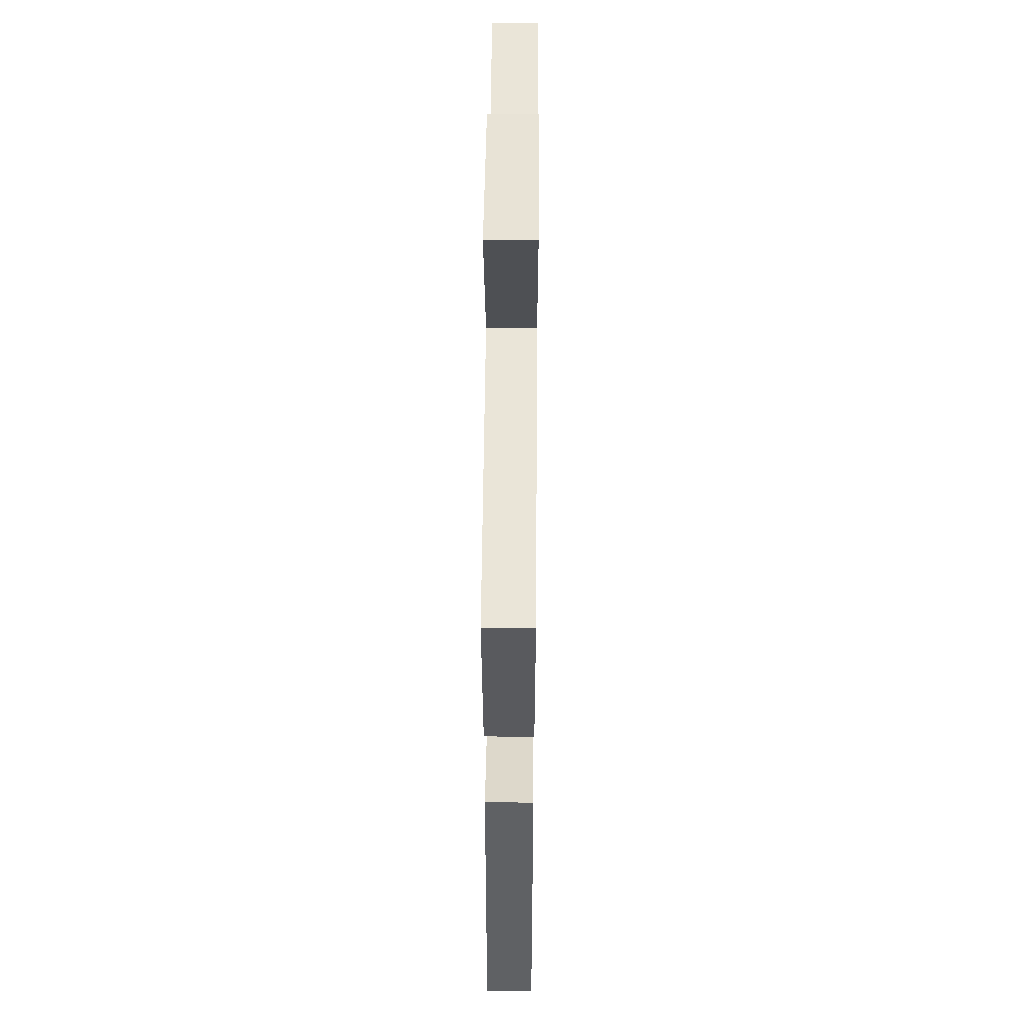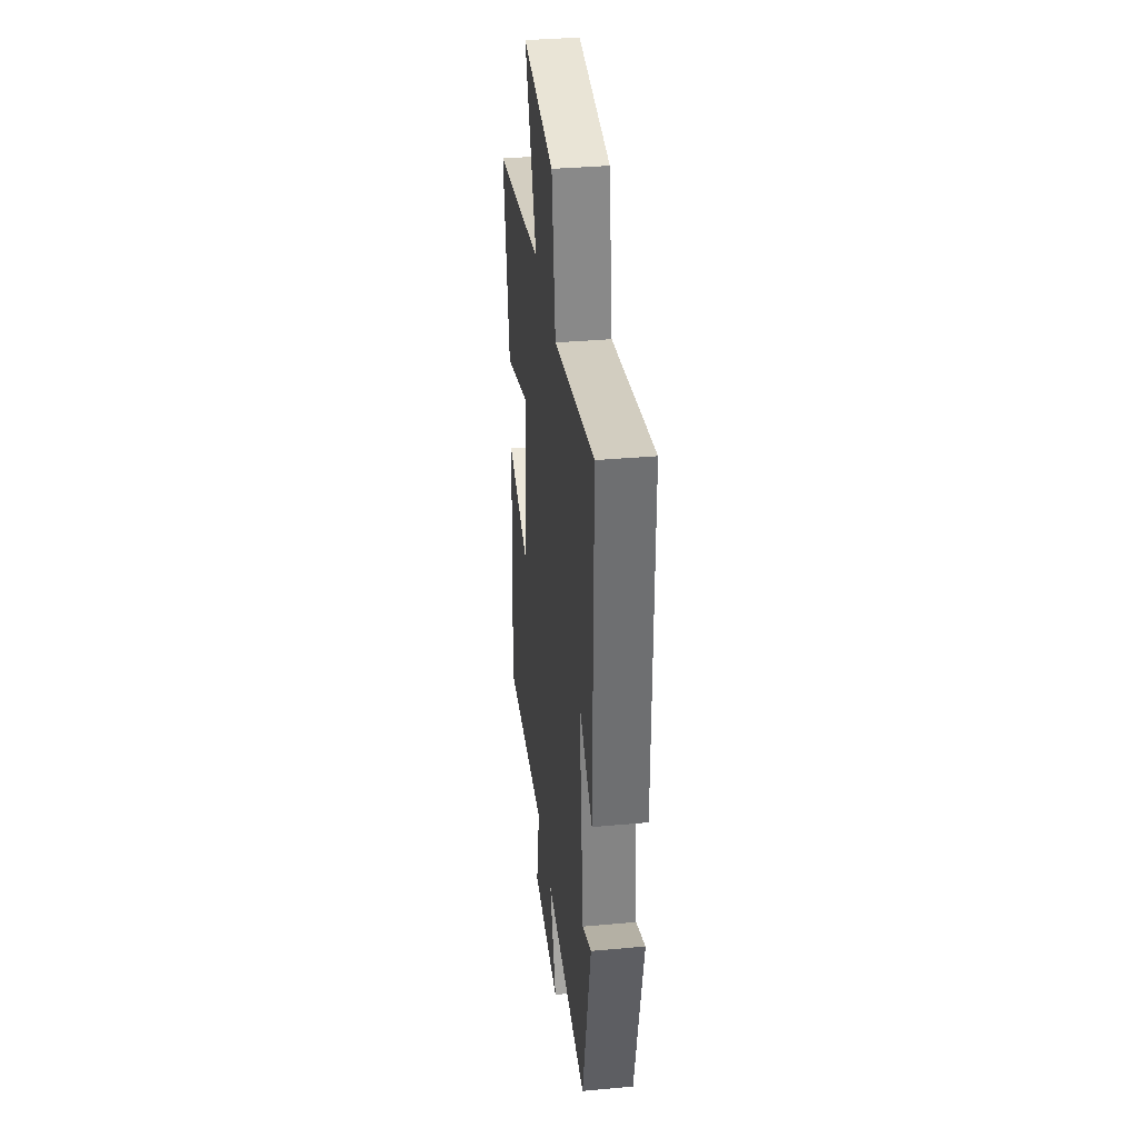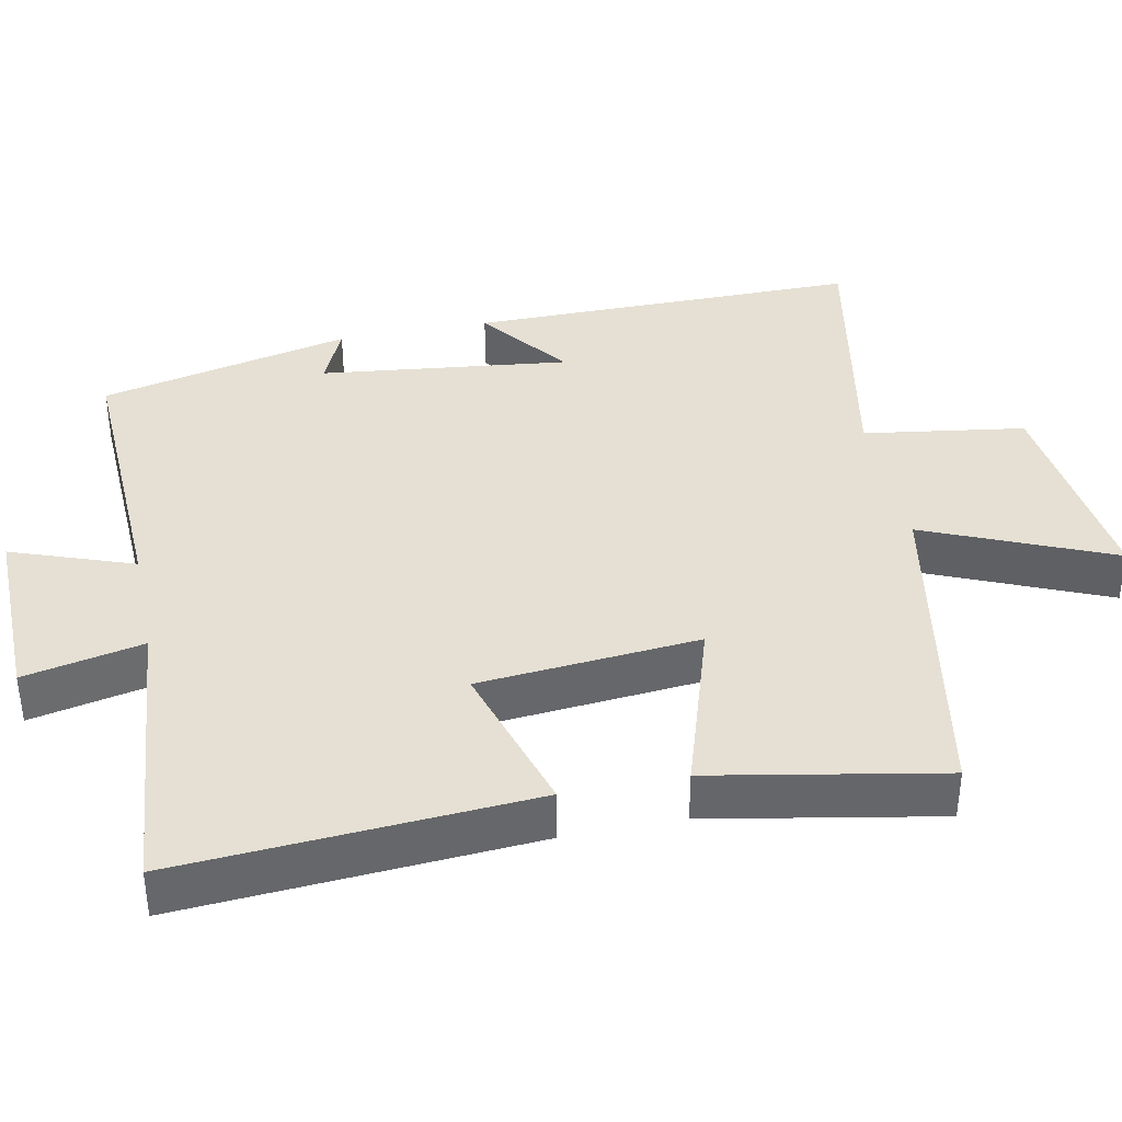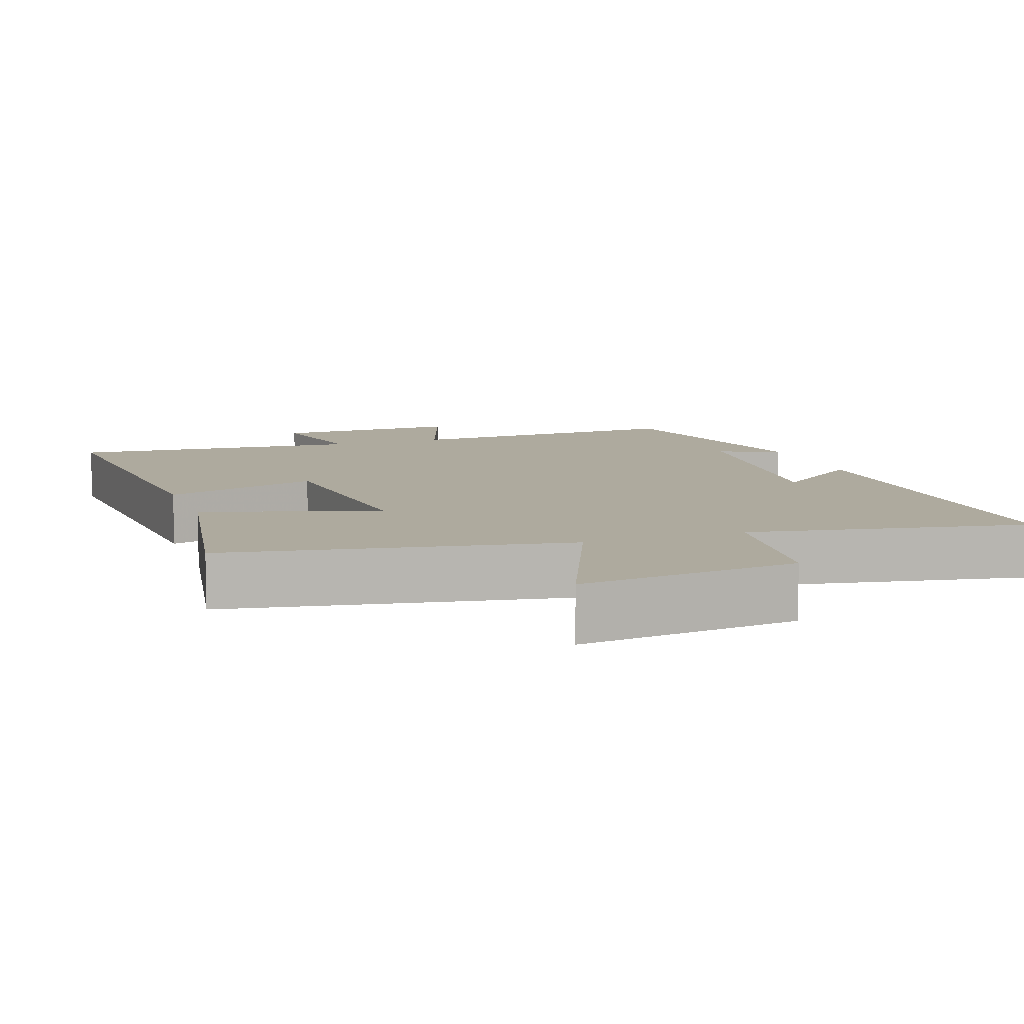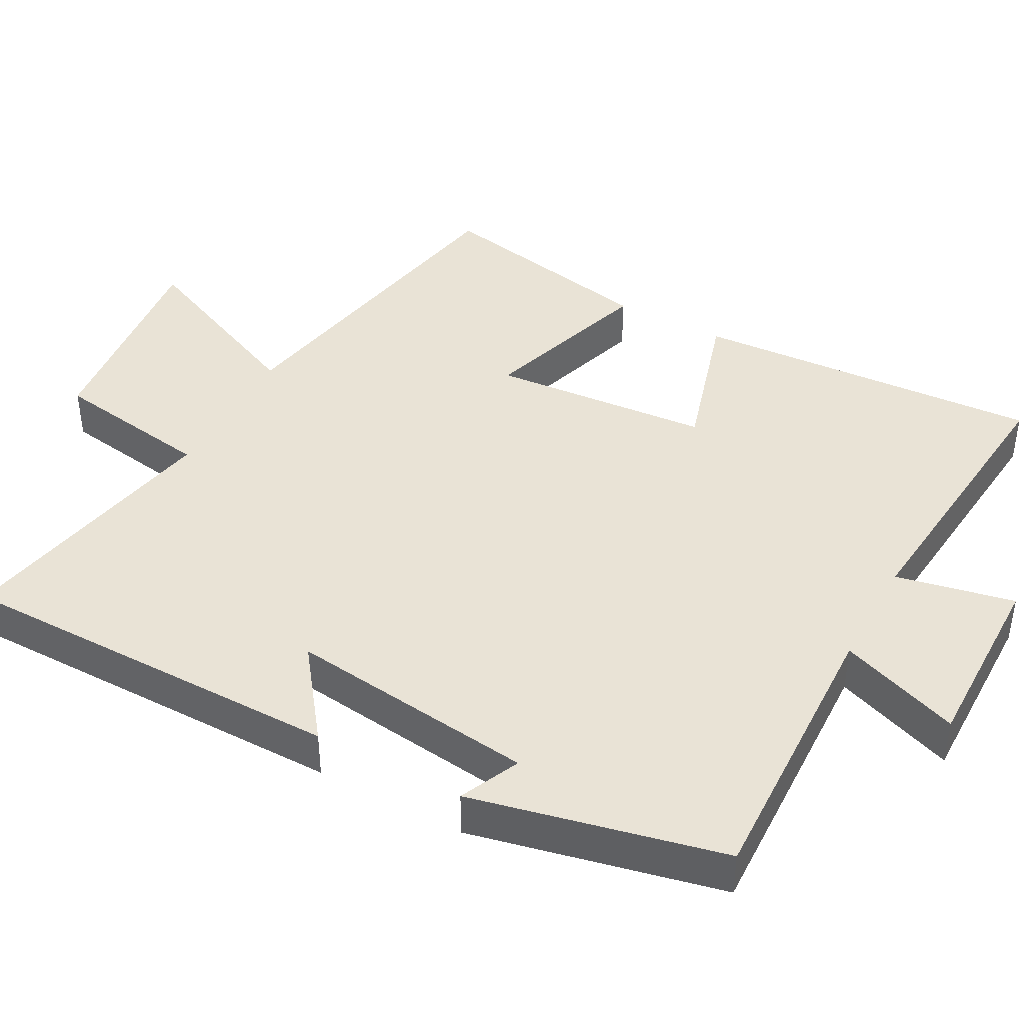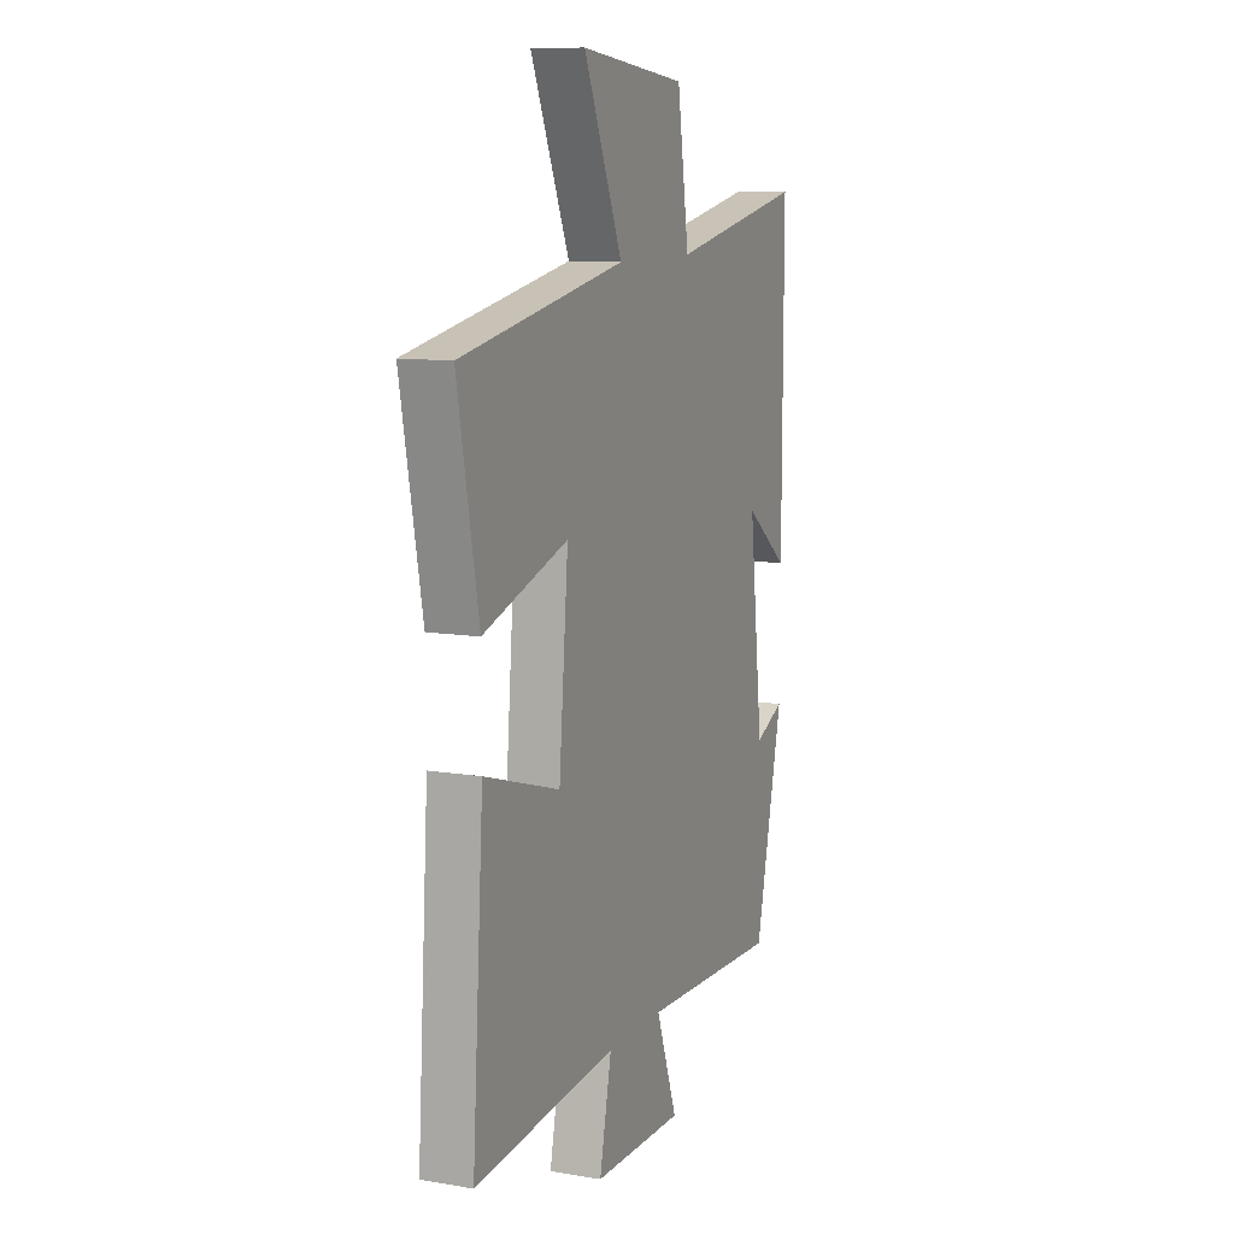
<metadata>
{"format":"obj","ext":"obj","renderer":"f3d","projection":"perspective","resolution":1024,"background":"white","views":[{"elev":48.1,"azim":-89.5,"up":"+Z"},{"elev":35.8,"azim":83.2,"up":"+Z"},{"elev":38.2,"azim":-101.5,"up":"+Y"},{"elev":9.2,"azim":-19.8,"up":"+Y"},{"elev":42.2,"azim":118.7,"up":"+Y"},{"elev":10.3,"azim":-67.0,"up":"+Z"}]}
</metadata>
<code>
v 0.501 0.07 0.573
v 0.5 0.07 0.038
v 0.377 0.07 0.131
v 0.417 0.07 -0.209
v 0.5 0.07 -0.172
v 0.422 0.07 -0.516
v 0.03 0.07 -0.5
v 0.09 0.07 -0.666
v -0.166 0.07 -0.662
v -0.132 0.07 -0.5
v -0.532 0.07 -0.536
v -0.5 0.07 -0.057
v -0.288 0.07 -0.121
v -0.262 0.07 0.179
v -0.5 0.07 0.103
v -0.559 0.07 0.415
v -0.099 0.07 0.5
v -0.208 0.07 0.754
v 0.09 0.07 0.72
v 0.123 0.07 0.5
v 0.501 0 0.573
v 0.5 0 0.038
v 0.377 0 0.131
v 0.417 0 -0.209
v 0.5 0 -0.172
v 0.422 0 -0.516
v 0.03 0 -0.5
v 0.09 0 -0.666
v -0.166 0 -0.662
v -0.132 0 -0.5
v -0.532 0 -0.536
v -0.5 0 -0.057
v -0.288 0 -0.121
v -0.262 0 0.179
v -0.5 0 0.103
v -0.559 0 0.415
v -0.099 0 0.5
v -0.208 0 0.754
v 0.09 0 0.72
v 0.123 0 0.5
f 17 18 19 20
f 15 16 17 20
f 14 15 20 1
f 13 14 1
f 10 11 12 13
f 10 13 1
f 7 8 9 10
f 7 10 1
f 4 5 6 7
f 3 4 7
f 3 7 1
f 1 2 3
f 40 39 38 37
f 40 37 36 35
f 21 40 35 34
f 21 34 33
f 33 32 31 30
f 21 33 30
f 30 29 28 27
f 21 30 27
f 27 26 25 24
f 27 24 23
f 21 27 23
f 23 22 21
f 1 21 22 2
f 2 22 23 3
f 3 23 24 4
f 4 24 25 5
f 5 25 26 6
f 6 26 27 7
f 7 27 28 8
f 8 28 29 9
f 9 29 30 10
f 10 30 31 11
f 11 31 32 12
f 12 32 33 13
f 13 33 34 14
f 14 34 35 15
f 15 35 36 16
f 16 36 37 17
f 17 37 38 18
f 18 38 39 19
f 19 39 40 20
f 20 40 21 1

</code>
